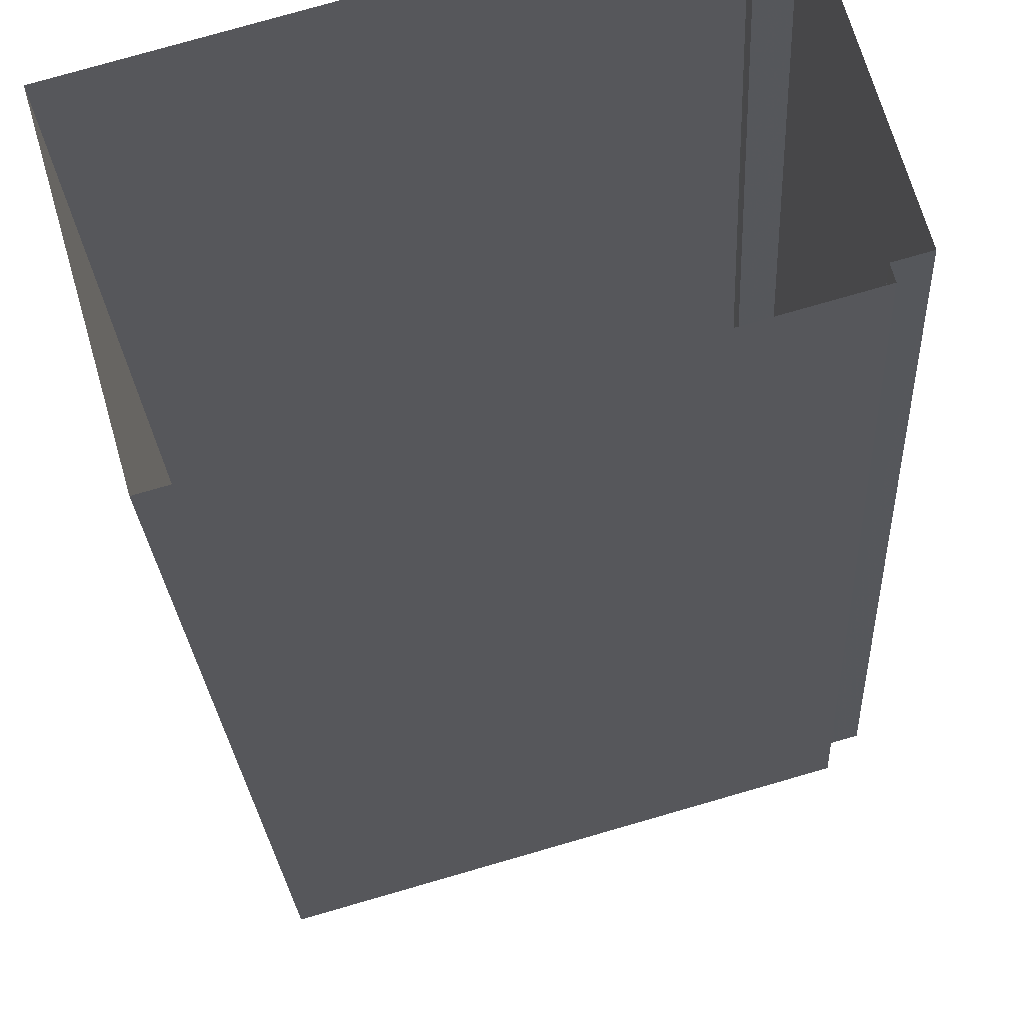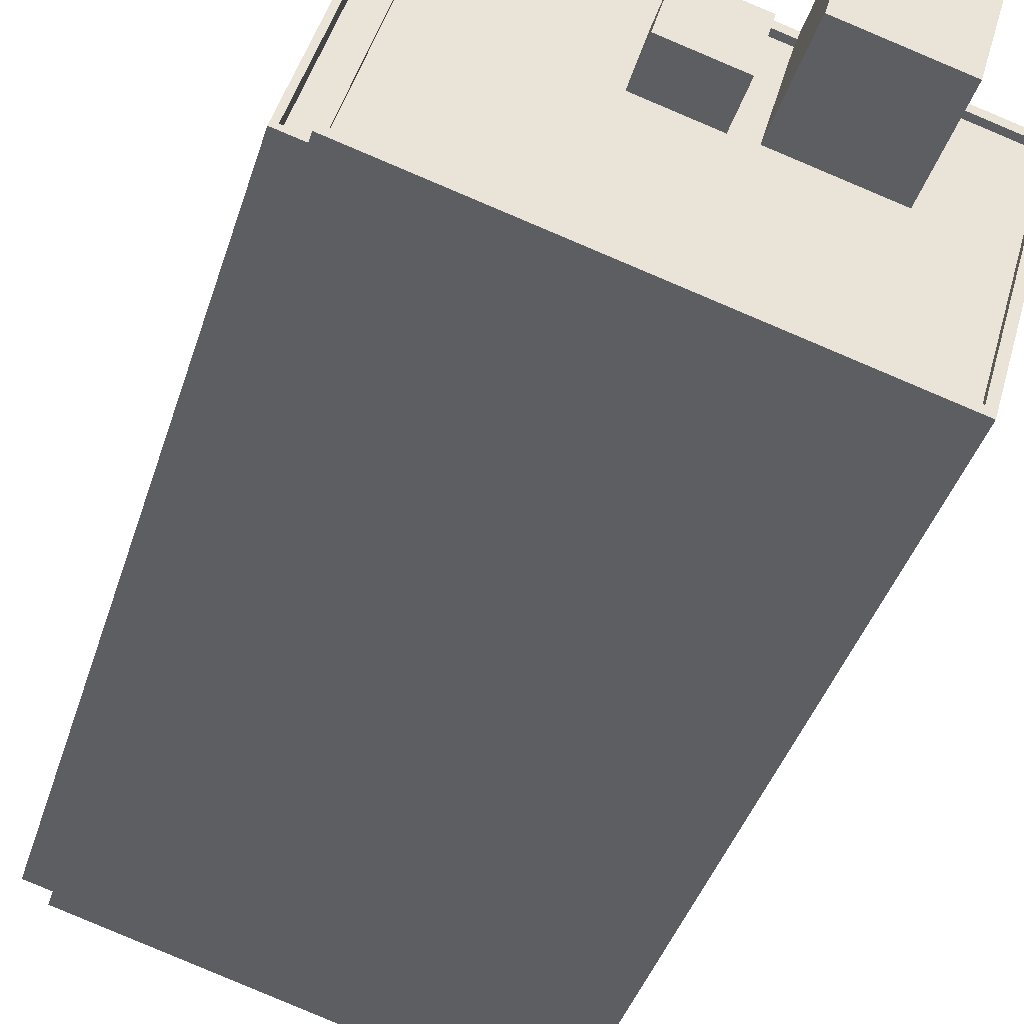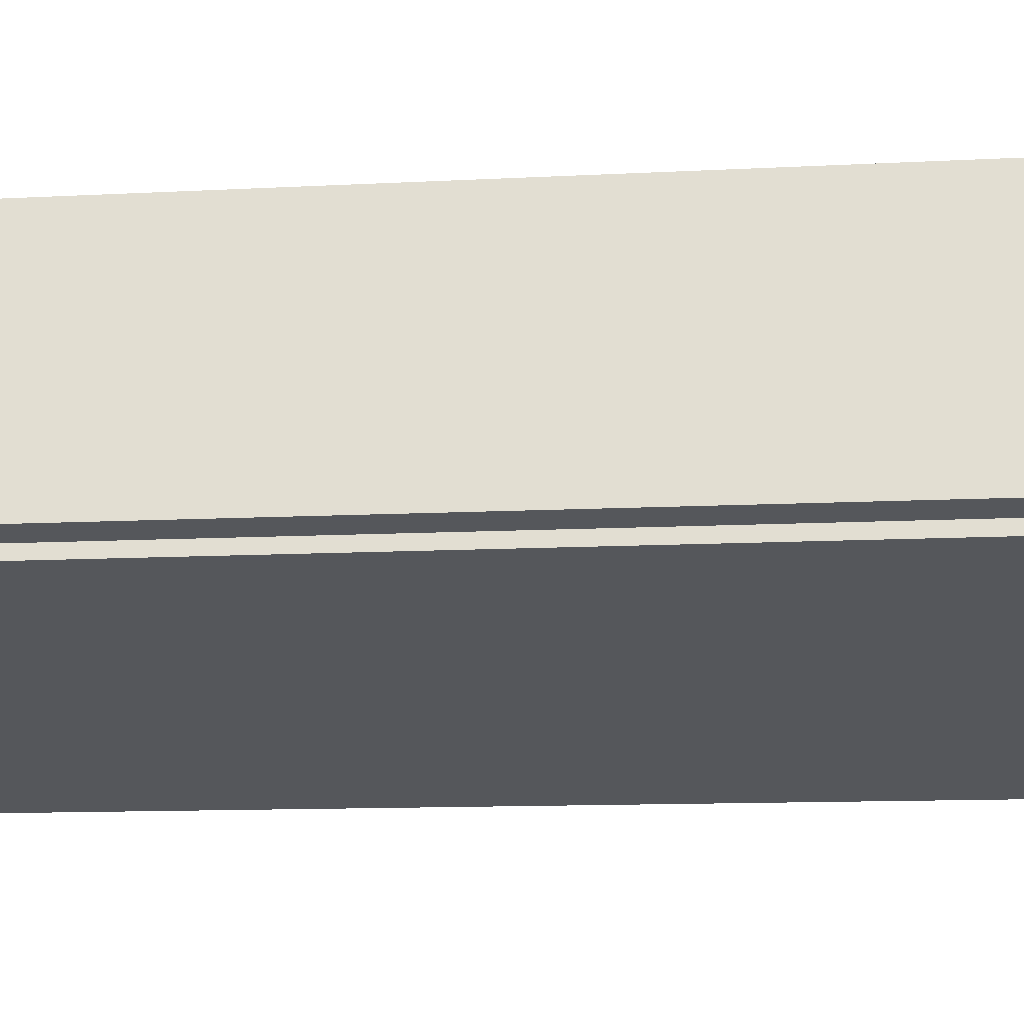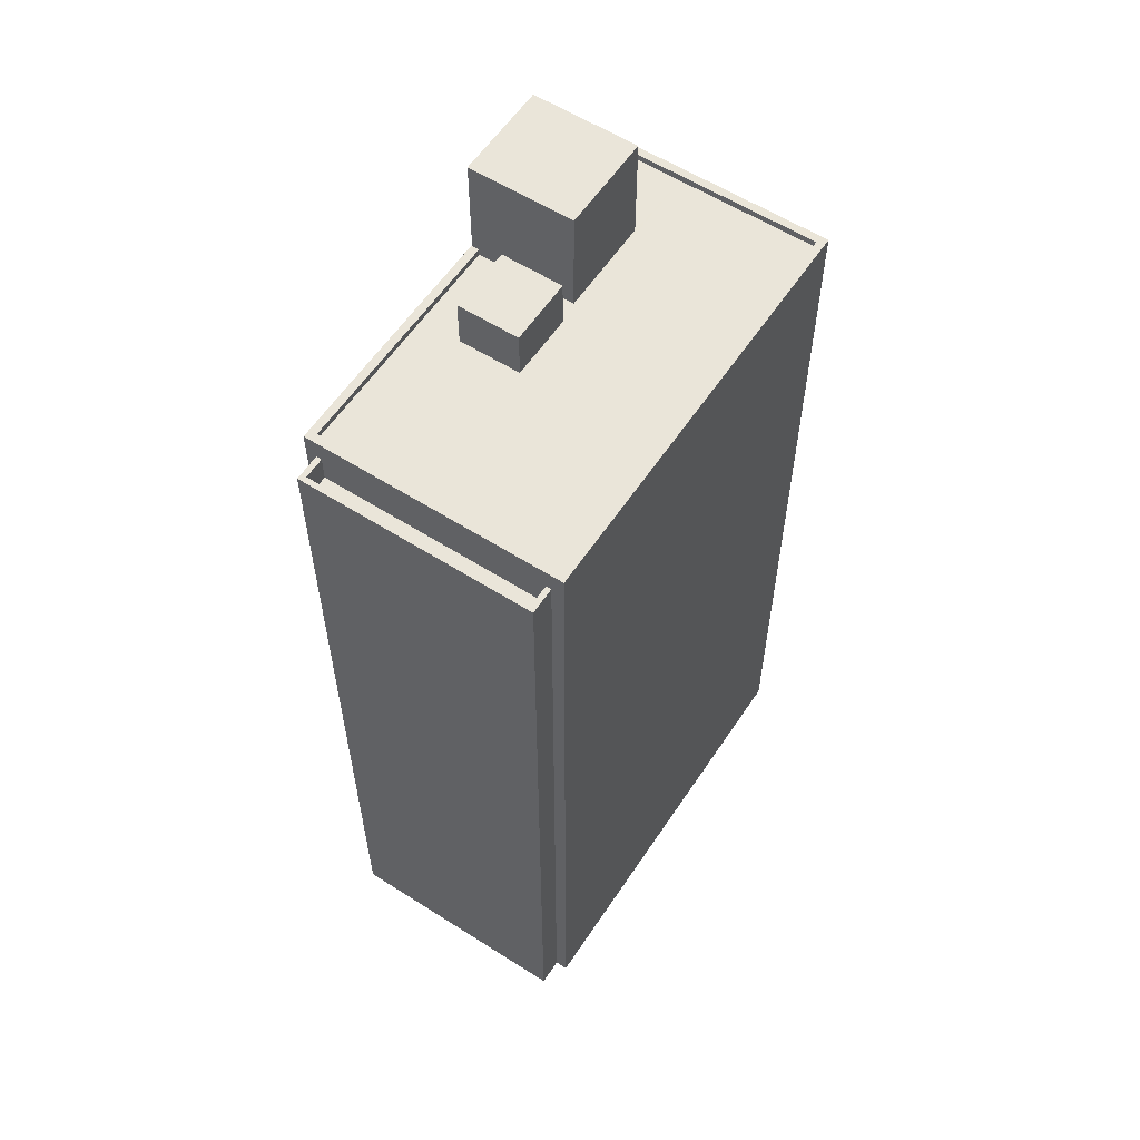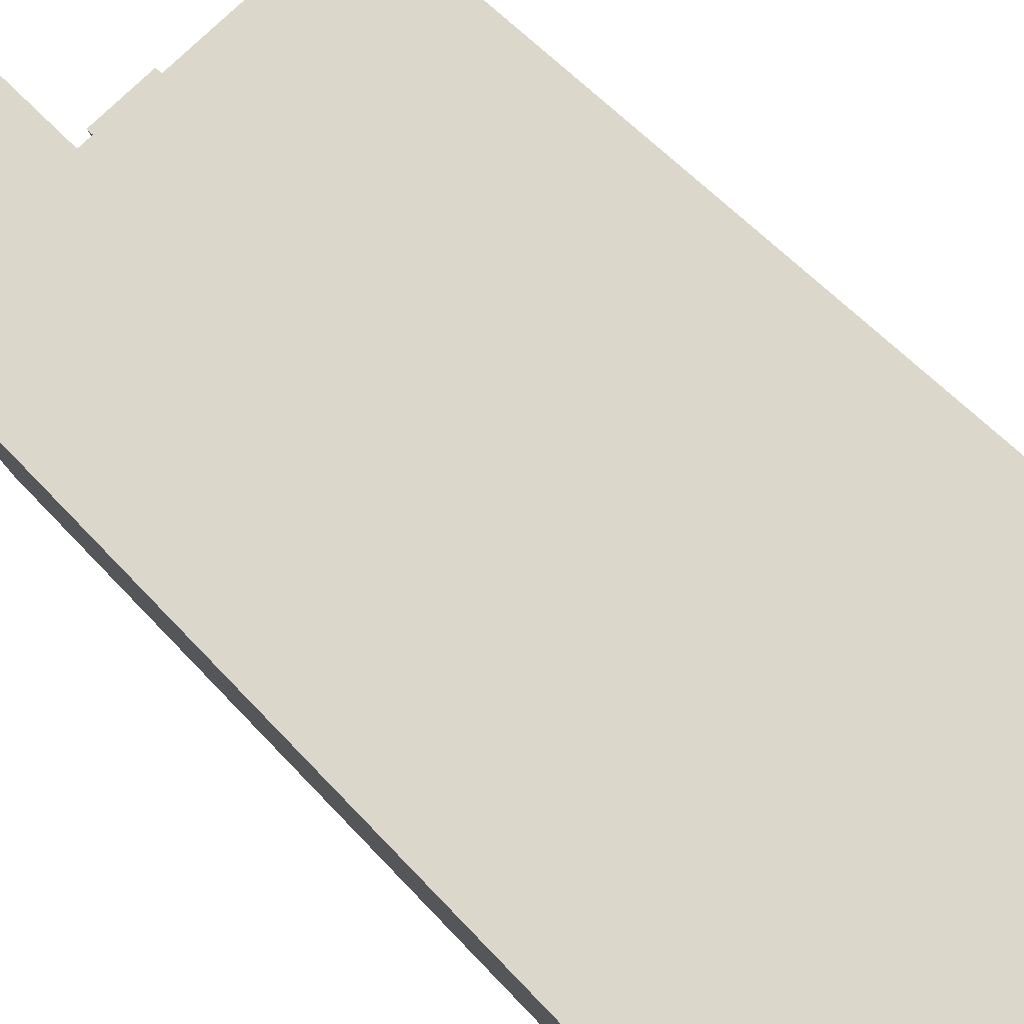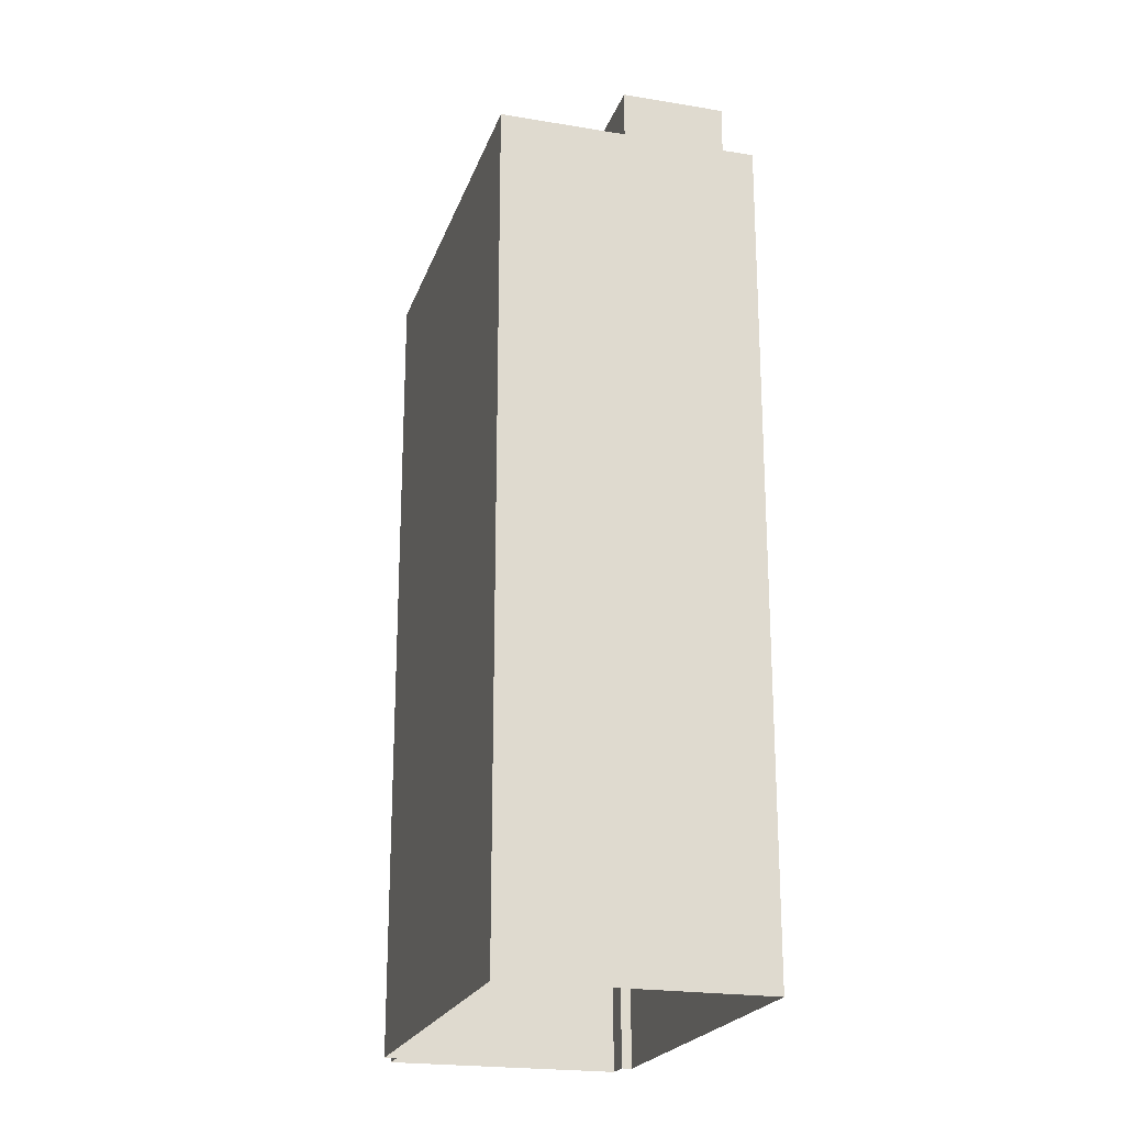
<metadata>
{"format":"obj","ext":"obj","renderer":"f3d","projection":"perspective","resolution":1024,"background":"white","views":[{"elev":-22.6,"azim":-177.3,"up":"+Y"},{"elev":-39.9,"azim":-16.6,"up":"+Y"},{"elev":-10.9,"azim":-82.2,"up":"+Y"},{"elev":58.5,"azim":-72.5,"up":"+Z"},{"elev":55.4,"azim":138.9,"up":"+Y"},{"elev":-21.7,"azim":57.9,"up":"+Z"}]}
</metadata>
<code>
v -8521 -4.036e+04 3.571
v -8523 -4.037e+04 3.572
v -8538 -4.037e+04 3.572
v -8536 -4.036e+04 3.571
v -8536 -4.036e+04 3.571
v -8538 -4.037e+04 3.572
v -8537 -4.036e+04 3.571
v -8539 -4.037e+04 3.572
v -8528 -4.036e+04 36.29
v -8531 -4.036e+04 36.29
v -8531 -4.036e+04 36.29
v -8529 -4.036e+04 36.29
v -8523 -4.037e+04 34.48
v -8529 -4.036e+04 34.48
v -8538 -4.037e+04 34.48
v -8537 -4.036e+04 34.48
v -8531 -4.036e+04 34.48
v -8522 -4.037e+04 34.48
v -8531 -4.036e+04 34.48
v -8535 -4.036e+04 34.48
v -8527 -4.036e+04 34.48
v -8521 -4.036e+04 34.48
v -8523 -4.036e+04 34.48
v -8524 -4.036e+04 34.48
v -8528 -4.036e+04 34.48
v -8528 -4.036e+04 34.48
v -8536 -4.036e+04 34.73
v -8538 -4.037e+04 34.73
v -8535 -4.036e+04 34.73
v -8523 -4.037e+04 34.73
v -8521 -4.036e+04 34.73
v -8523 -4.037e+04 34.73
v -8521 -4.036e+04 34.73
v -8538 -4.037e+04 34.73
v -8527 -4.036e+04 34.73
v -8527 -4.036e+04 34.73
v -8523 -4.036e+04 34.73
v -8523 -4.036e+04 34.73
v -8523 -4.036e+04 38.53
v -8527 -4.036e+04 38.53
v -8528 -4.036e+04 38.53
v -8524 -4.036e+04 38.53
v -8536 -4.036e+04 32.95
v -8537 -4.036e+04 32.95
v -8539 -4.037e+04 32.95
v -8538 -4.037e+04 32.95
v -8536 -4.036e+04 33.95
v -8537 -4.036e+04 33.95
v -8536 -4.036e+04 33.95
v -8539 -4.037e+04 33.95
v -8538 -4.037e+04 33.95
v -8538 -4.037e+04 33.95
v -8539 -4.037e+04 33.95
v -8537 -4.036e+04 33.95
f 1 2 3
f 4 1 5
f 2 6 3
f 7 5 8
f 5 3 8
f 5 1 3
f 9 10 11
f 12 9 11
f 13 14 15
f 16 15 17
f 13 18 14
f 15 14 17
f 19 20 16
f 20 19 21
f 22 23 24
f 16 17 19
f 18 24 14
f 25 21 26
f 18 22 24
f 25 26 14
f 24 25 14
f 21 19 26
f 27 28 29
f 30 31 32
f 28 30 32
f 32 31 33
f 29 28 34
f 32 34 28
f 29 35 36
f 36 27 29
f 27 36 31
f 33 37 38
f 31 37 33
f 36 37 31
f 39 40 41
f 42 39 41
f 43 44 45
f 46 43 45
f 47 48 49
f 50 51 52
f 50 53 51
f 54 48 47
f 53 48 54
f 53 50 48
f 17 10 19
f 17 11 10
f 19 9 26
f 19 10 9
f 9 12 14
f 26 9 14
f 12 11 17
f 14 12 17
f 13 32 18
f 18 33 22
f 18 32 33
f 34 13 15
f 34 32 13
f 20 29 16
f 16 34 15
f 16 29 34
f 35 29 20
f 21 35 20
f 23 22 33
f 38 23 33
f 51 3 6
f 6 28 51
f 5 47 4
f 52 28 27
f 43 46 49
f 4 47 27
f 47 49 27
f 51 28 52
f 46 52 49
f 49 52 27
f 30 6 2
f 30 28 6
f 4 27 31
f 1 4 31
f 31 2 1
f 31 30 2
f 21 25 35
f 36 35 40
f 40 35 41
f 35 25 41
f 36 40 39
f 37 36 39
f 24 38 42
f 42 38 39
f 24 23 38
f 39 38 37
f 25 24 42
f 41 25 42
f 52 45 50
f 52 46 45
f 48 45 44
f 48 50 45
f 49 48 44
f 43 49 44
f 51 53 8
f 3 51 8
f 54 7 8
f 53 54 8
f 47 7 54
f 47 5 7

</code>
